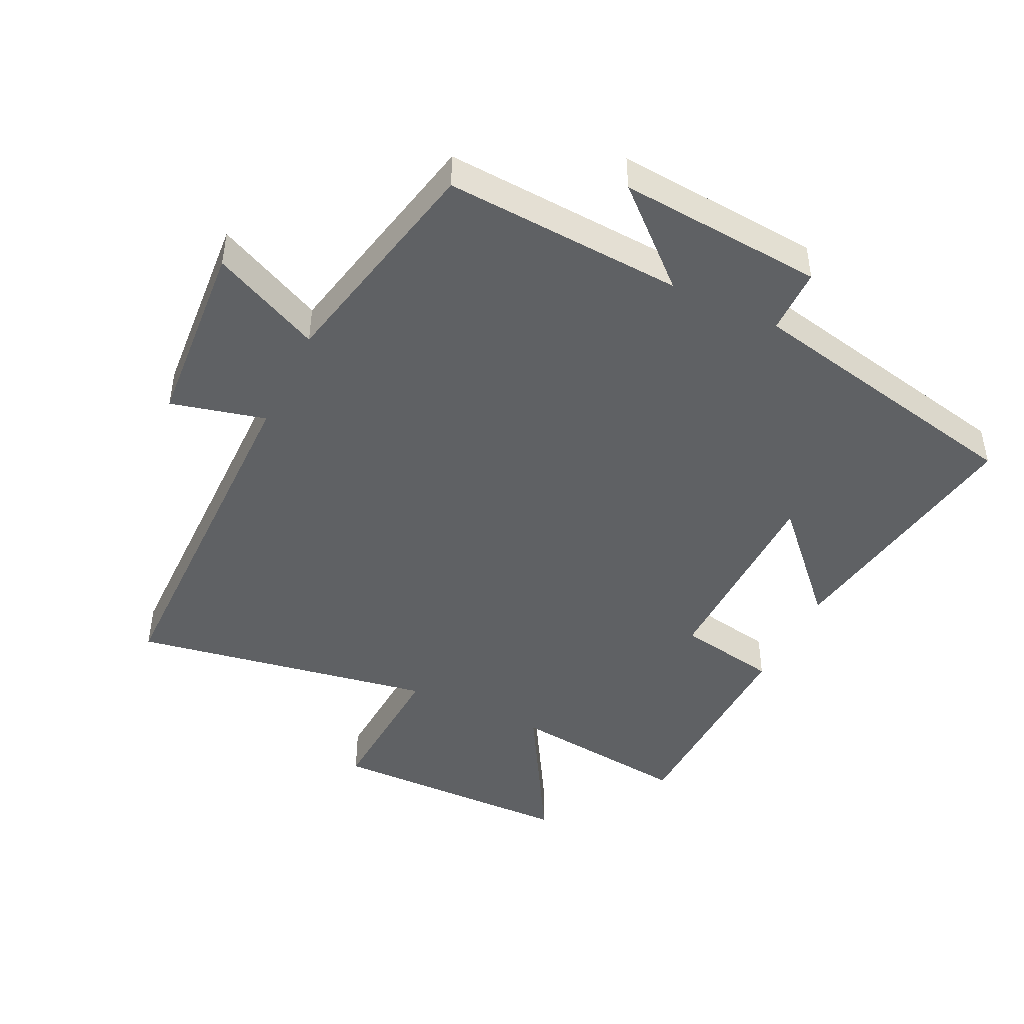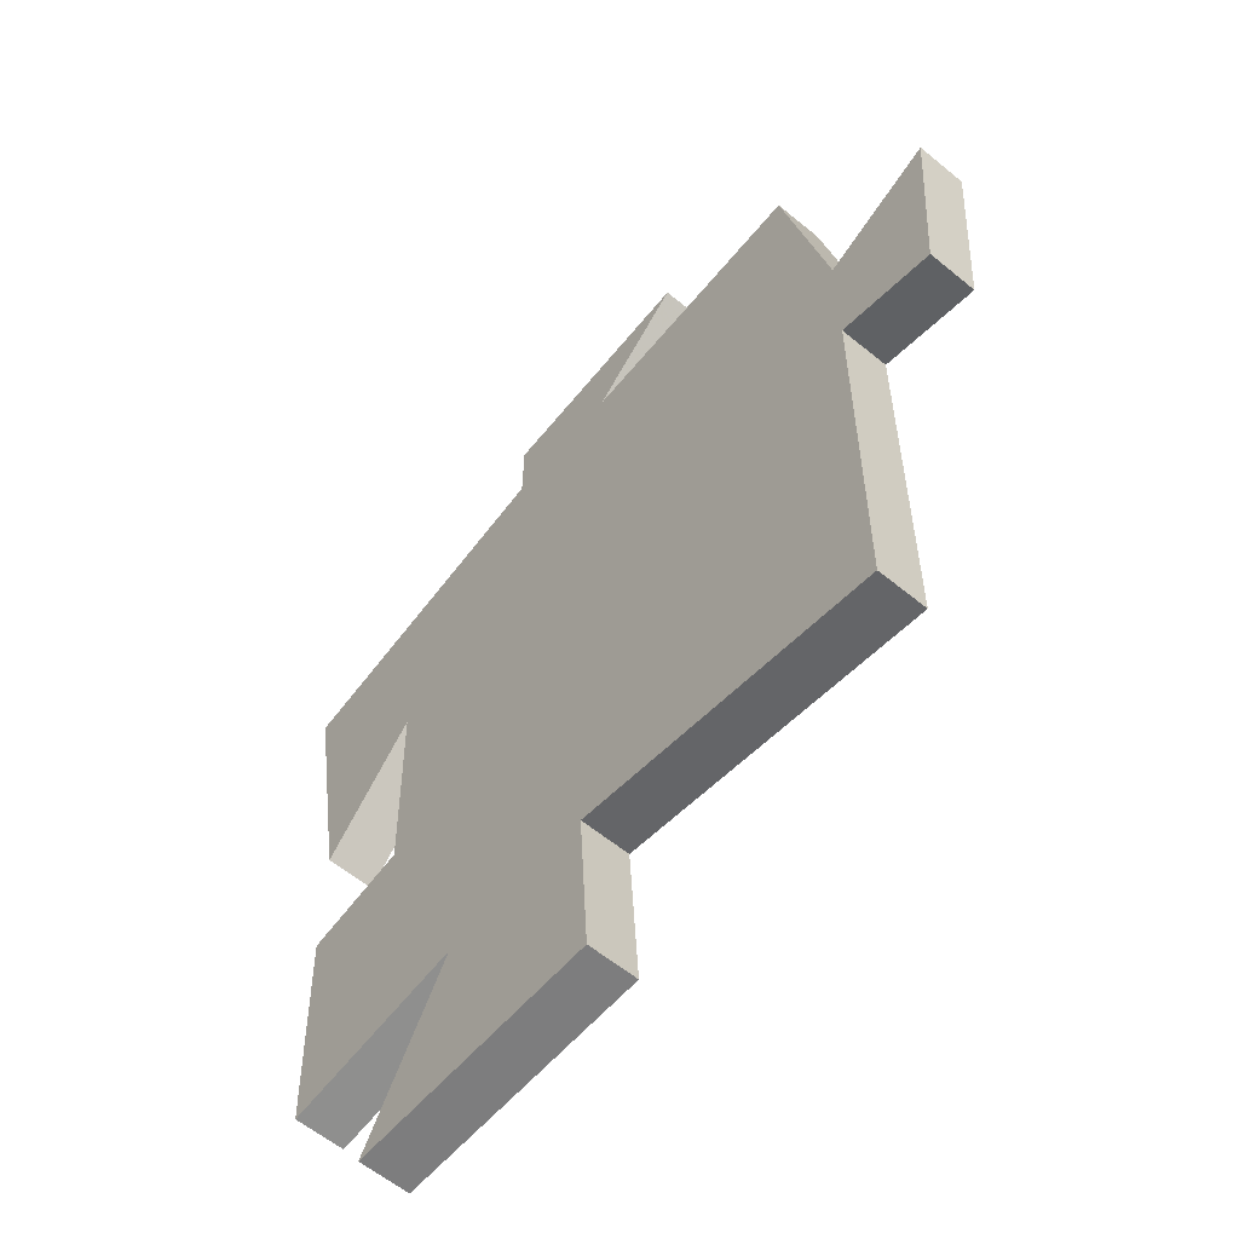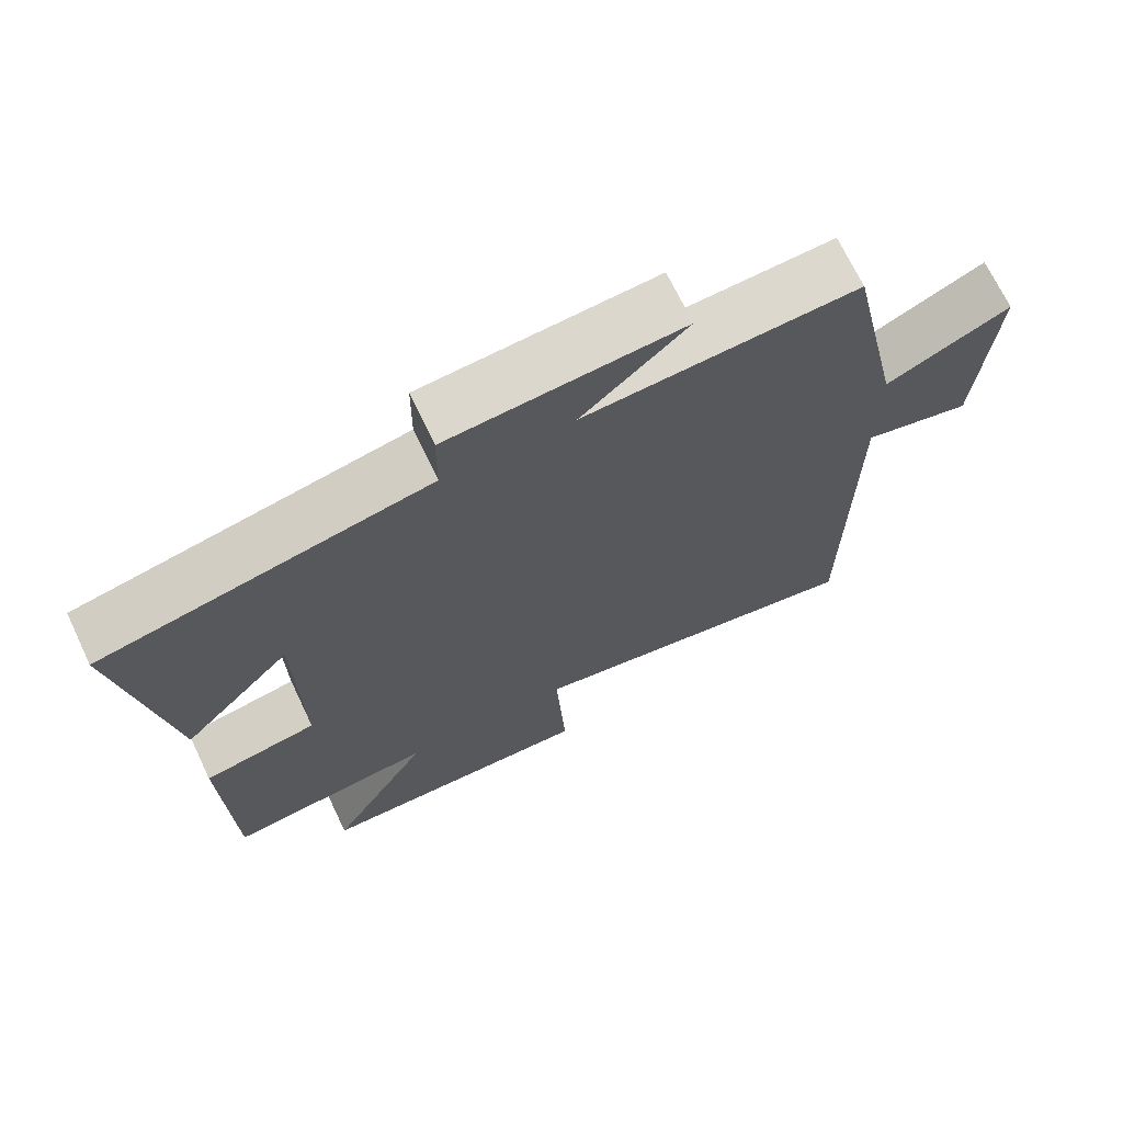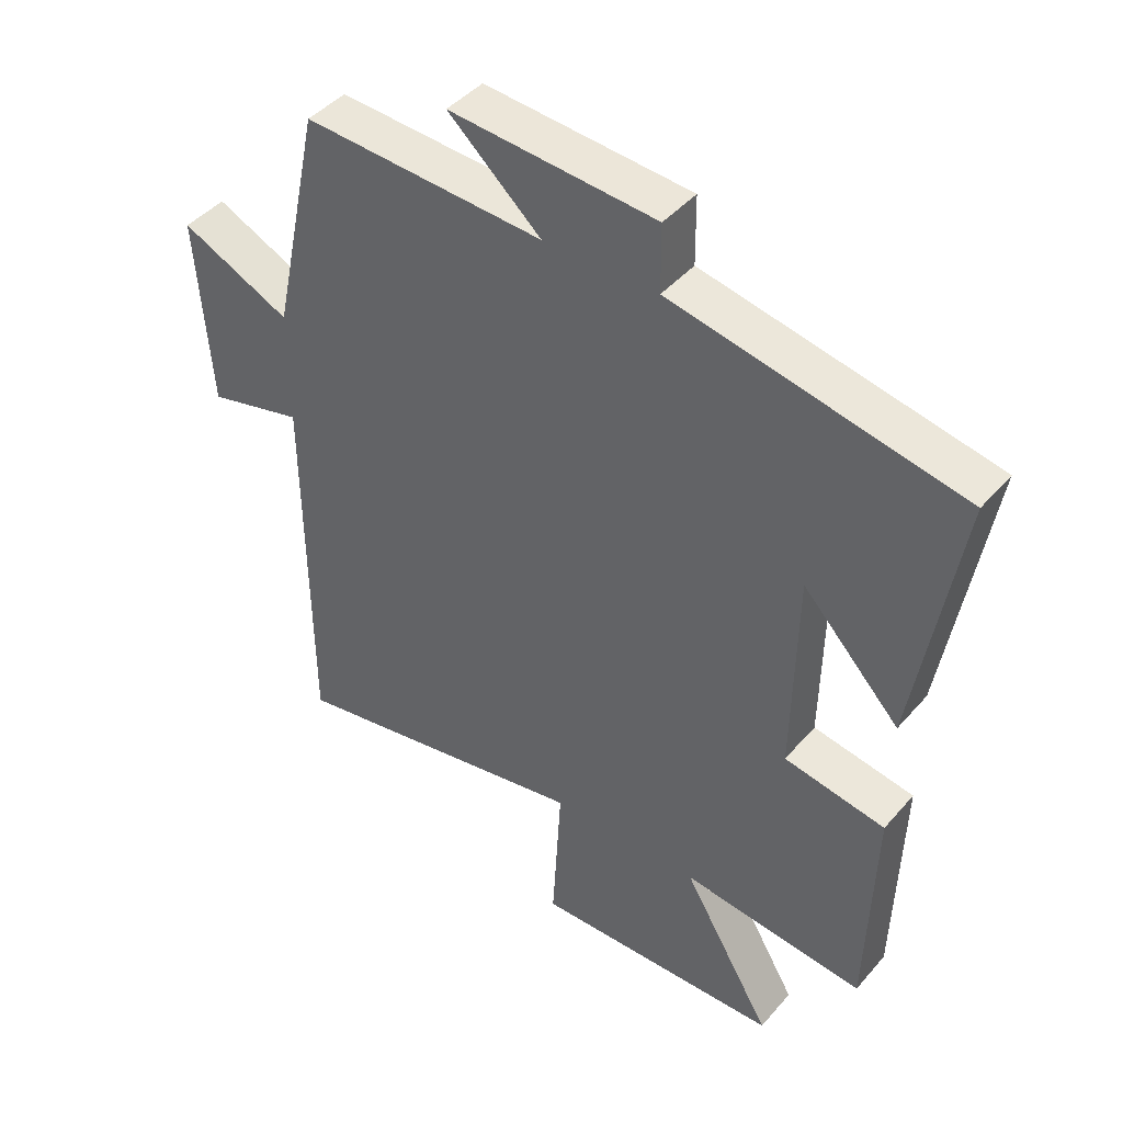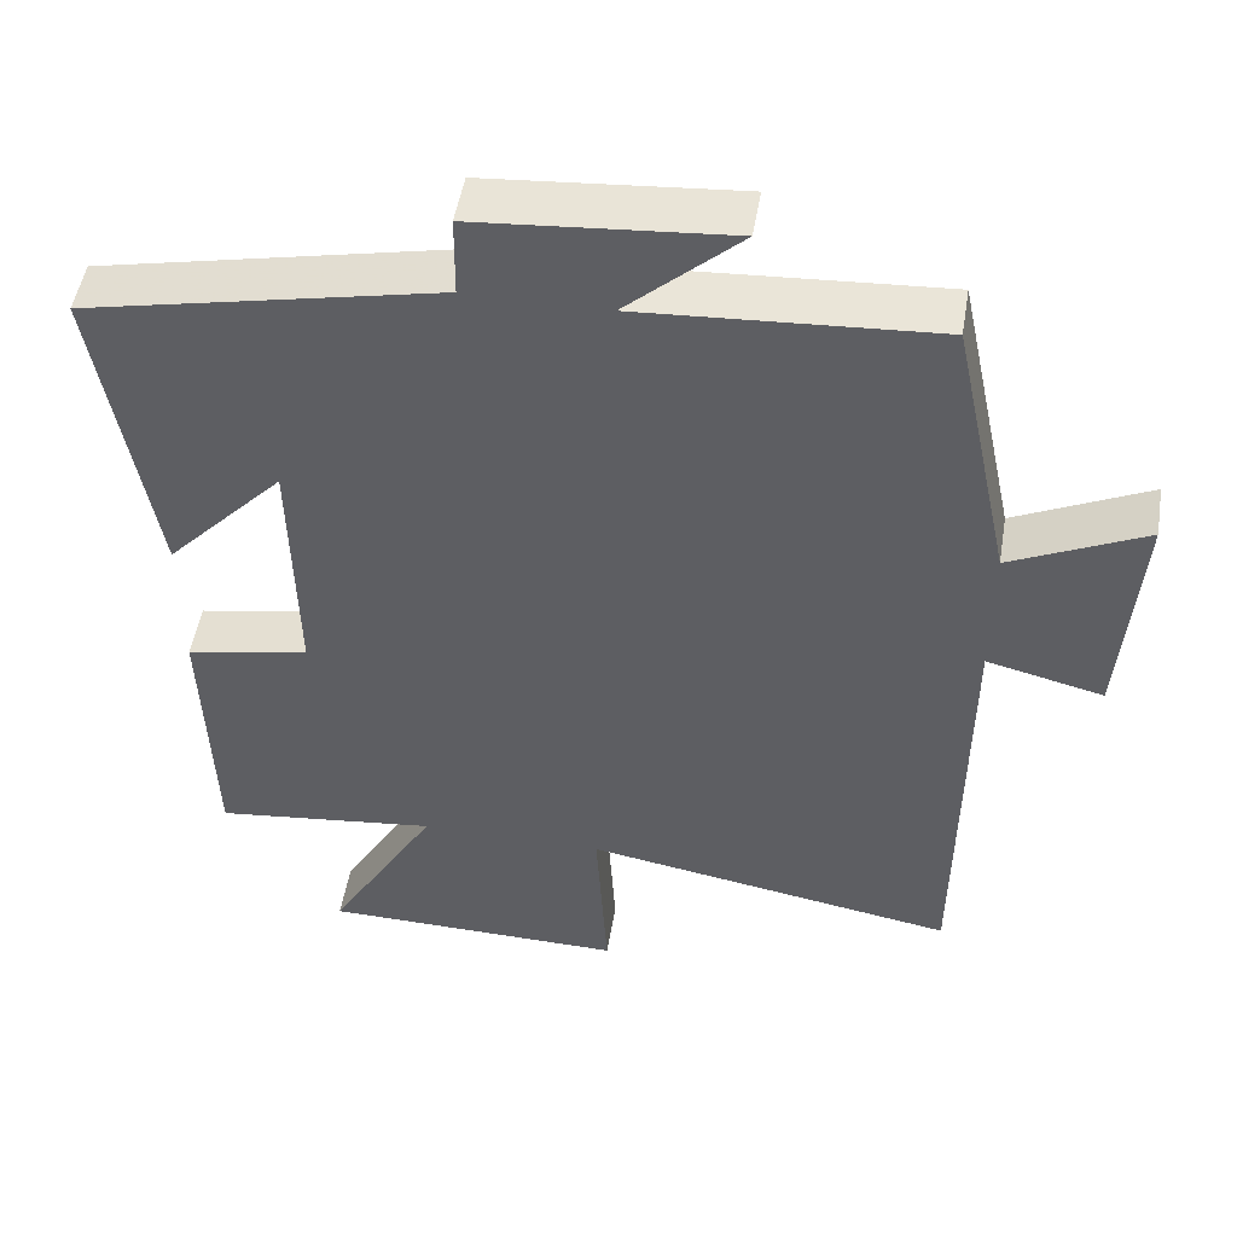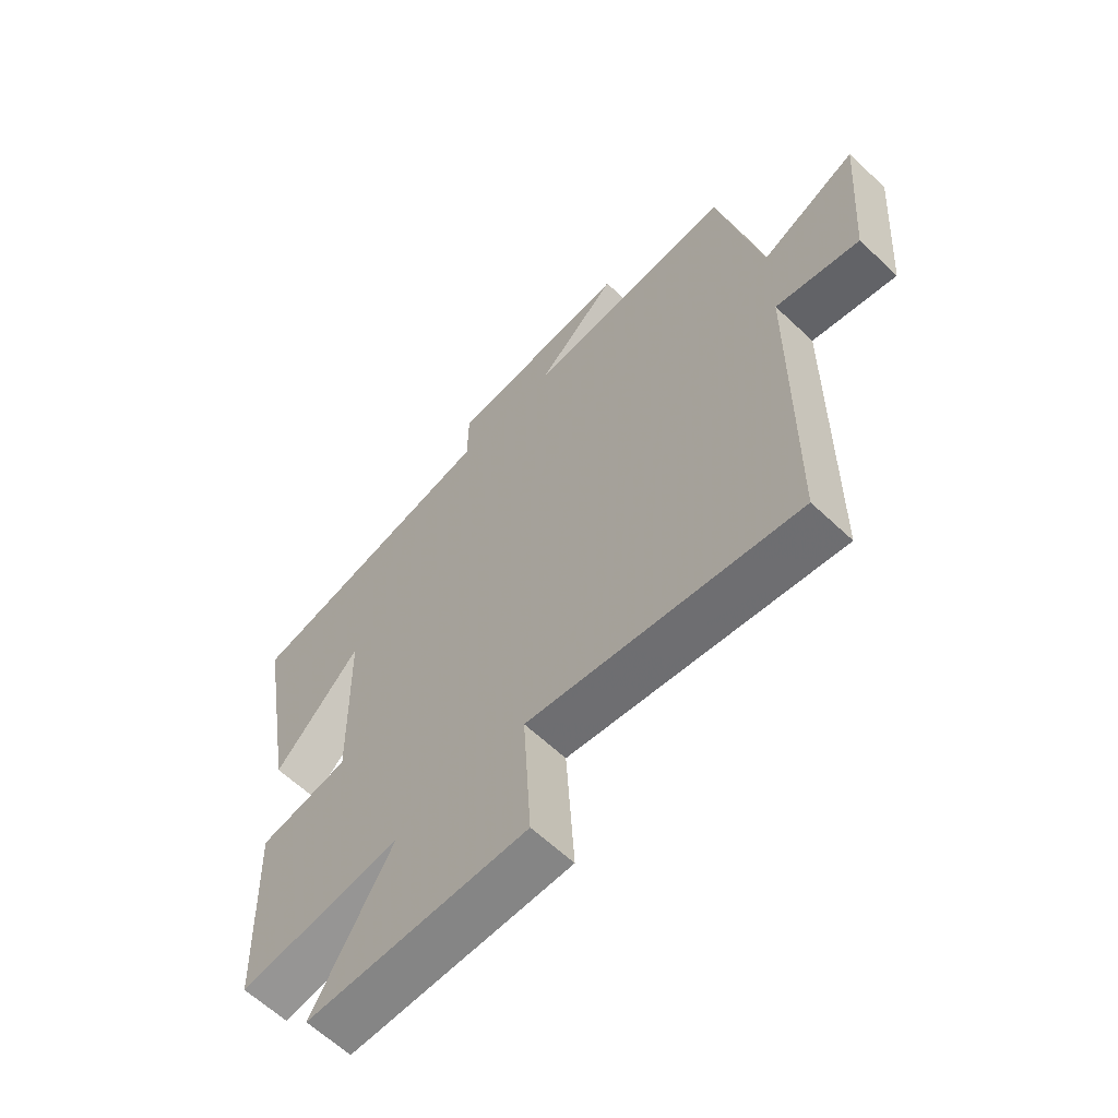
<metadata>
{"format":"obj","ext":"obj","renderer":"f3d","projection":"perspective","resolution":1024,"background":"white","views":[{"elev":-45.5,"azim":-25.7,"up":"+Y"},{"elev":-59.8,"azim":-130.1,"up":"+Z"},{"elev":69.8,"azim":154.6,"up":"+Z"},{"elev":43.3,"azim":37.3,"up":"+Z"},{"elev":49.9,"azim":-170.6,"up":"+Z"},{"elev":-62.4,"azim":-133.7,"up":"+Z"}]}
</metadata>
<code>
v 0.568 0.07 0.406
v 0.5 0.07 0
v 0.35 0.07 0.159
v 0.344 0.07 -0.159
v 0.5 0.07 -0.188
v 0.489 0.07 -0.533
v 0.206 0.07 -0.5
v 0.344 0.07 -0.735
v -0.04 0.07 -0.741
v -0.026 0.07 -0.5
v -0.496 0.07 -0.581
v -0.5 0.07 -0.007
v -0.647 0.07 -0.043
v -0.669 0.07 0.251
v -0.5 0.07 0.171
v -0.425 0.07 0.523
v -0.054 0.07 0.5
v -0.197 0.07 0.629
v 0.121 0.07 0.603
v 0.122 0.07 0.5
v 0.568 0 0.406
v 0.5 0 0
v 0.35 0 0.159
v 0.344 0 -0.159
v 0.5 0 -0.188
v 0.489 0 -0.533
v 0.206 0 -0.5
v 0.344 0 -0.735
v -0.04 0 -0.741
v -0.026 0 -0.5
v -0.496 0 -0.581
v -0.5 0 -0.007
v -0.647 0 -0.043
v -0.669 0 0.251
v -0.5 0 0.171
v -0.425 0 0.523
v -0.054 0 0.5
v -0.197 0 0.629
v 0.121 0 0.603
v 0.122 0 0.5
f 17 18 19 20
f 17 20 1
f 15 16 17 1
f 12 13 14 15
f 10 11 12 15
f 7 8 9 10
f 7 10 15
f 4 5 6 7
f 3 4 7 15
f 1 2 3
f 1 3 15
f 40 39 38 37
f 21 40 37
f 21 37 36 35
f 35 34 33 32
f 35 32 31 30
f 30 29 28 27
f 35 30 27
f 27 26 25 24
f 35 27 24 23
f 23 22 21
f 35 23 21
f 1 21 22 2
f 2 22 23 3
f 3 23 24 4
f 4 24 25 5
f 5 25 26 6
f 6 26 27 7
f 7 27 28 8
f 8 28 29 9
f 9 29 30 10
f 10 30 31 11
f 11 31 32 12
f 12 32 33 13
f 13 33 34 14
f 14 34 35 15
f 15 35 36 16
f 16 36 37 17
f 17 37 38 18
f 18 38 39 19
f 19 39 40 20
f 20 40 21 1

</code>
